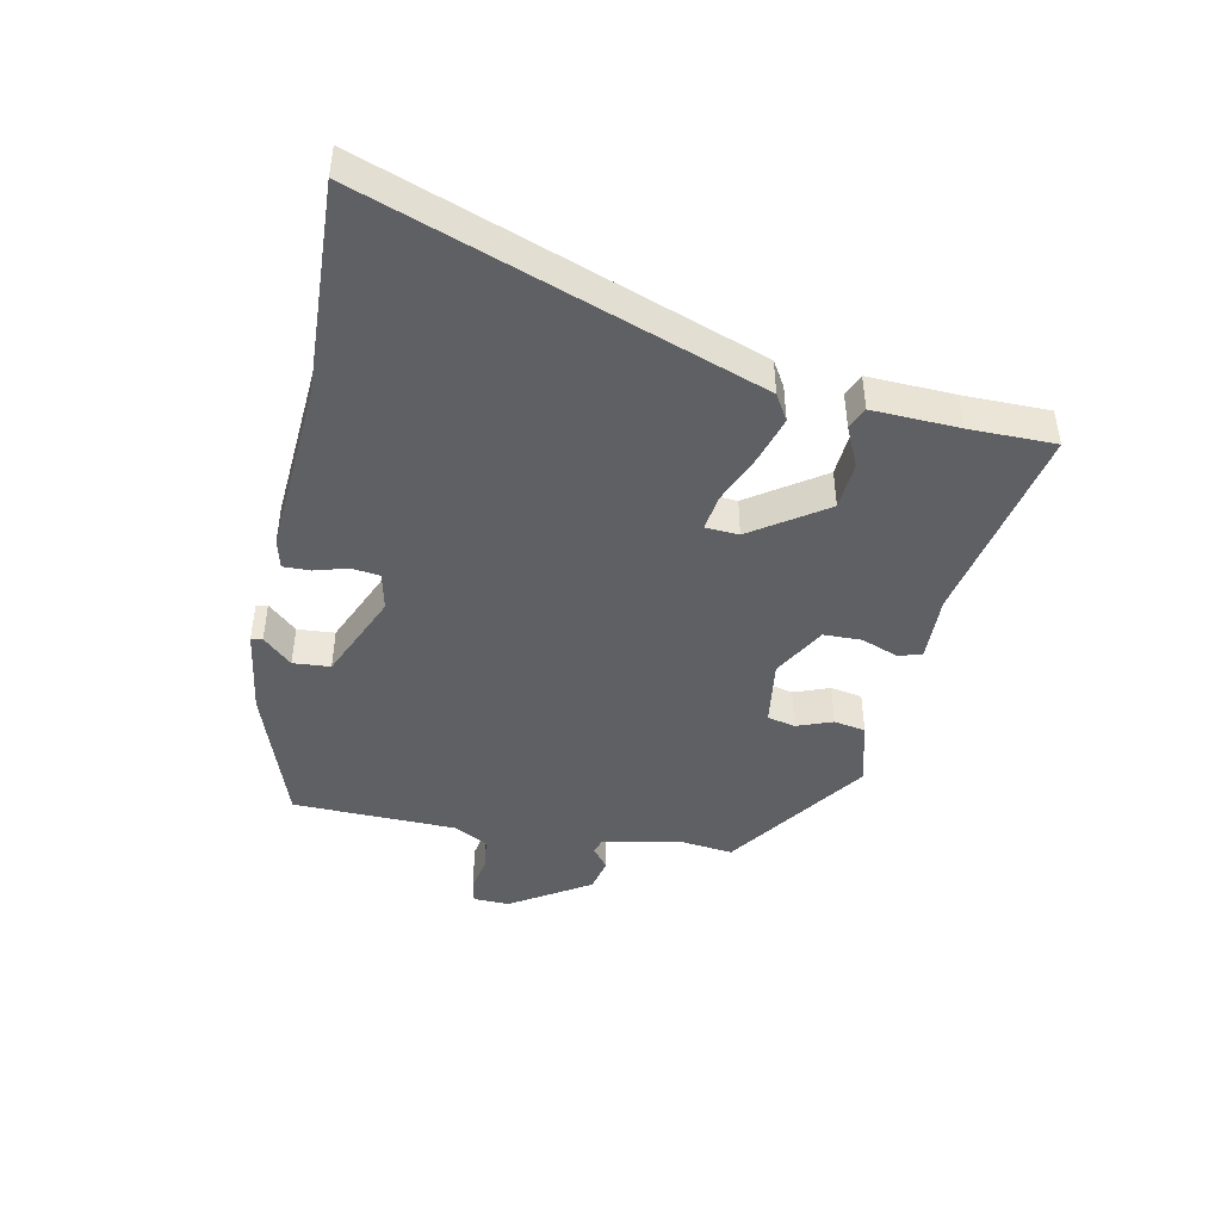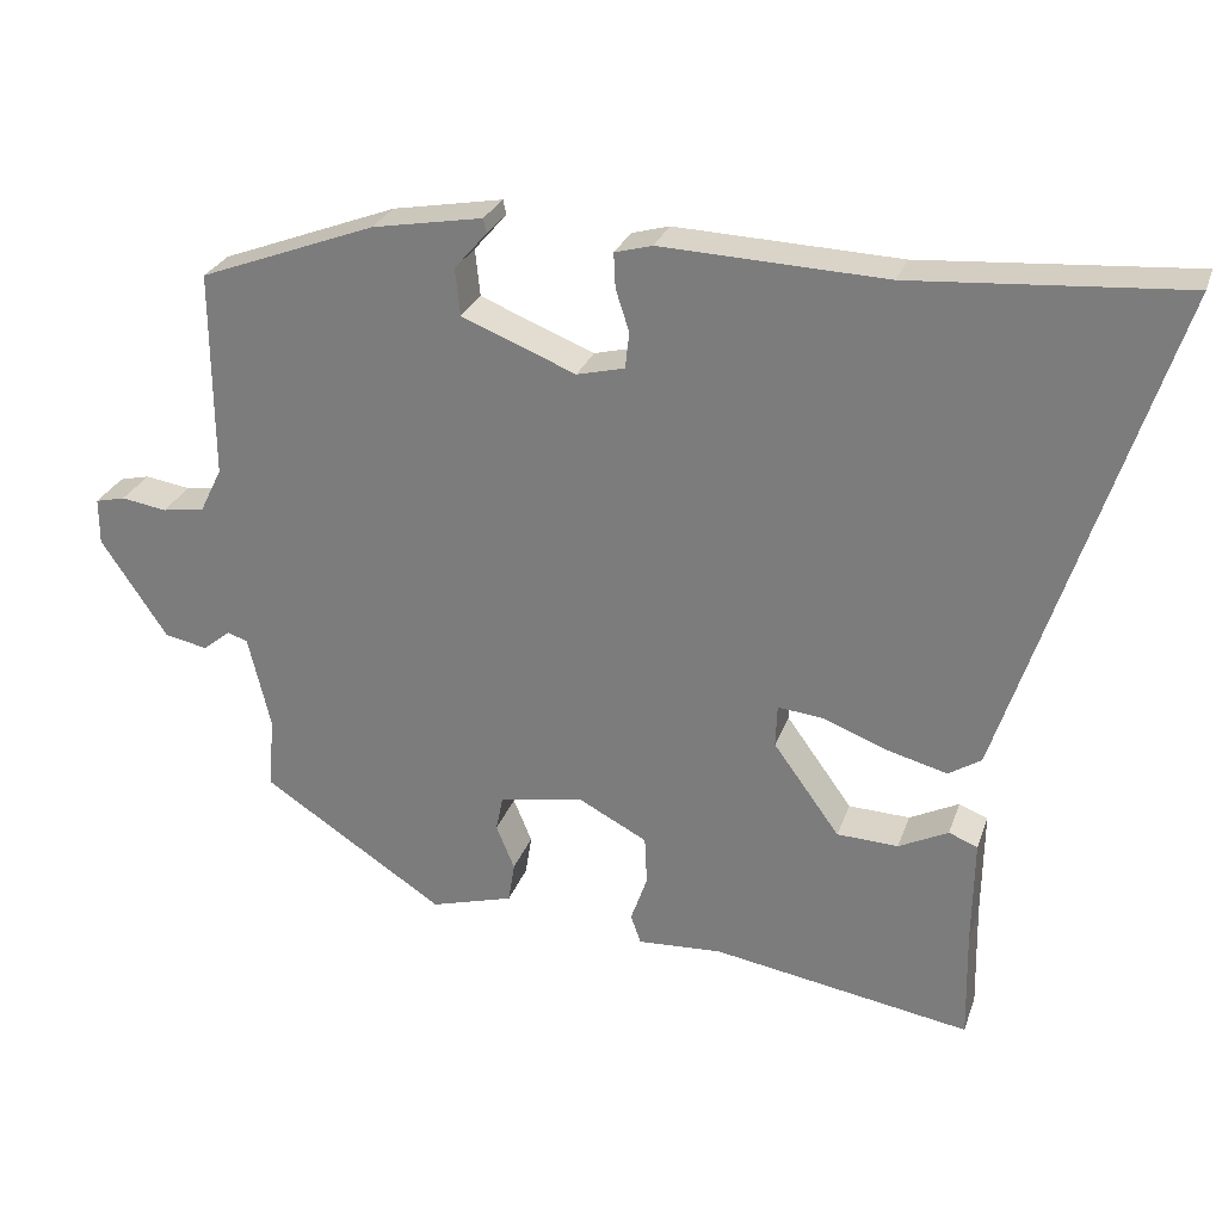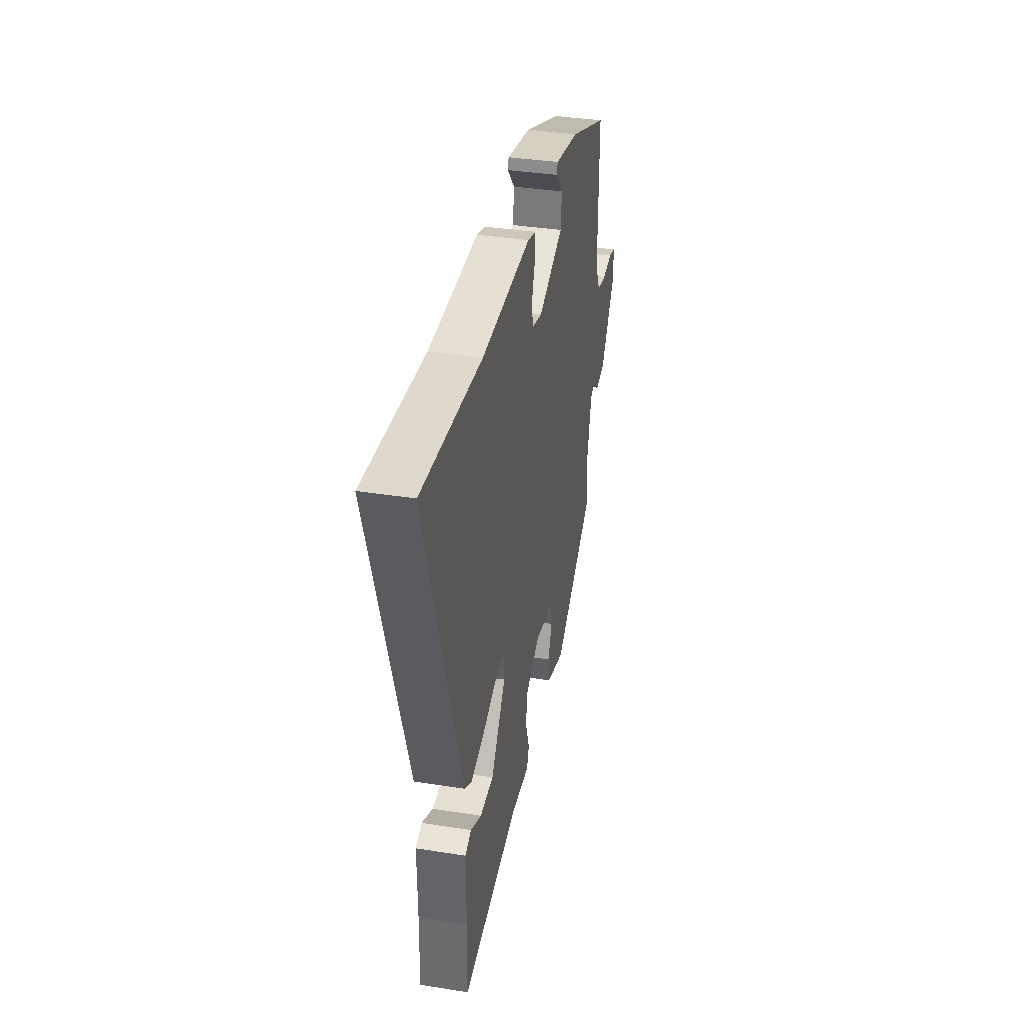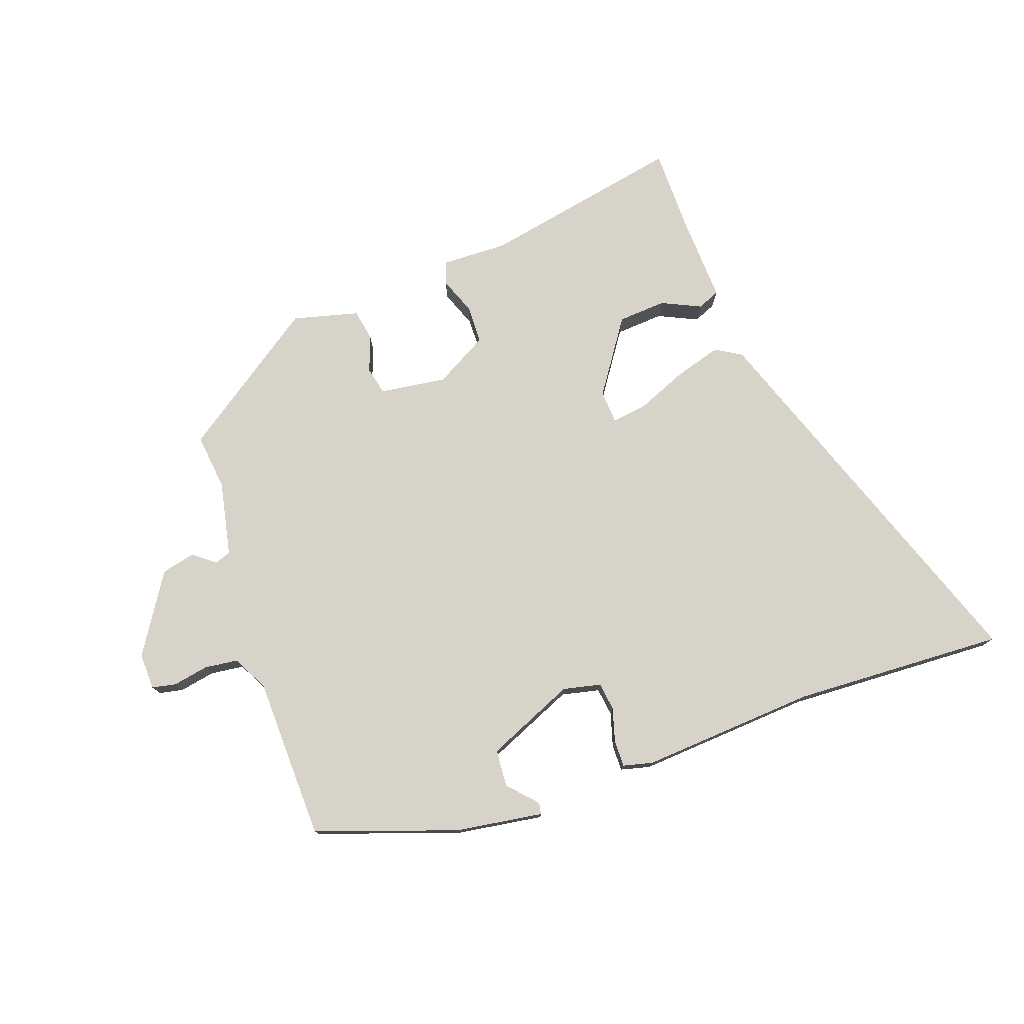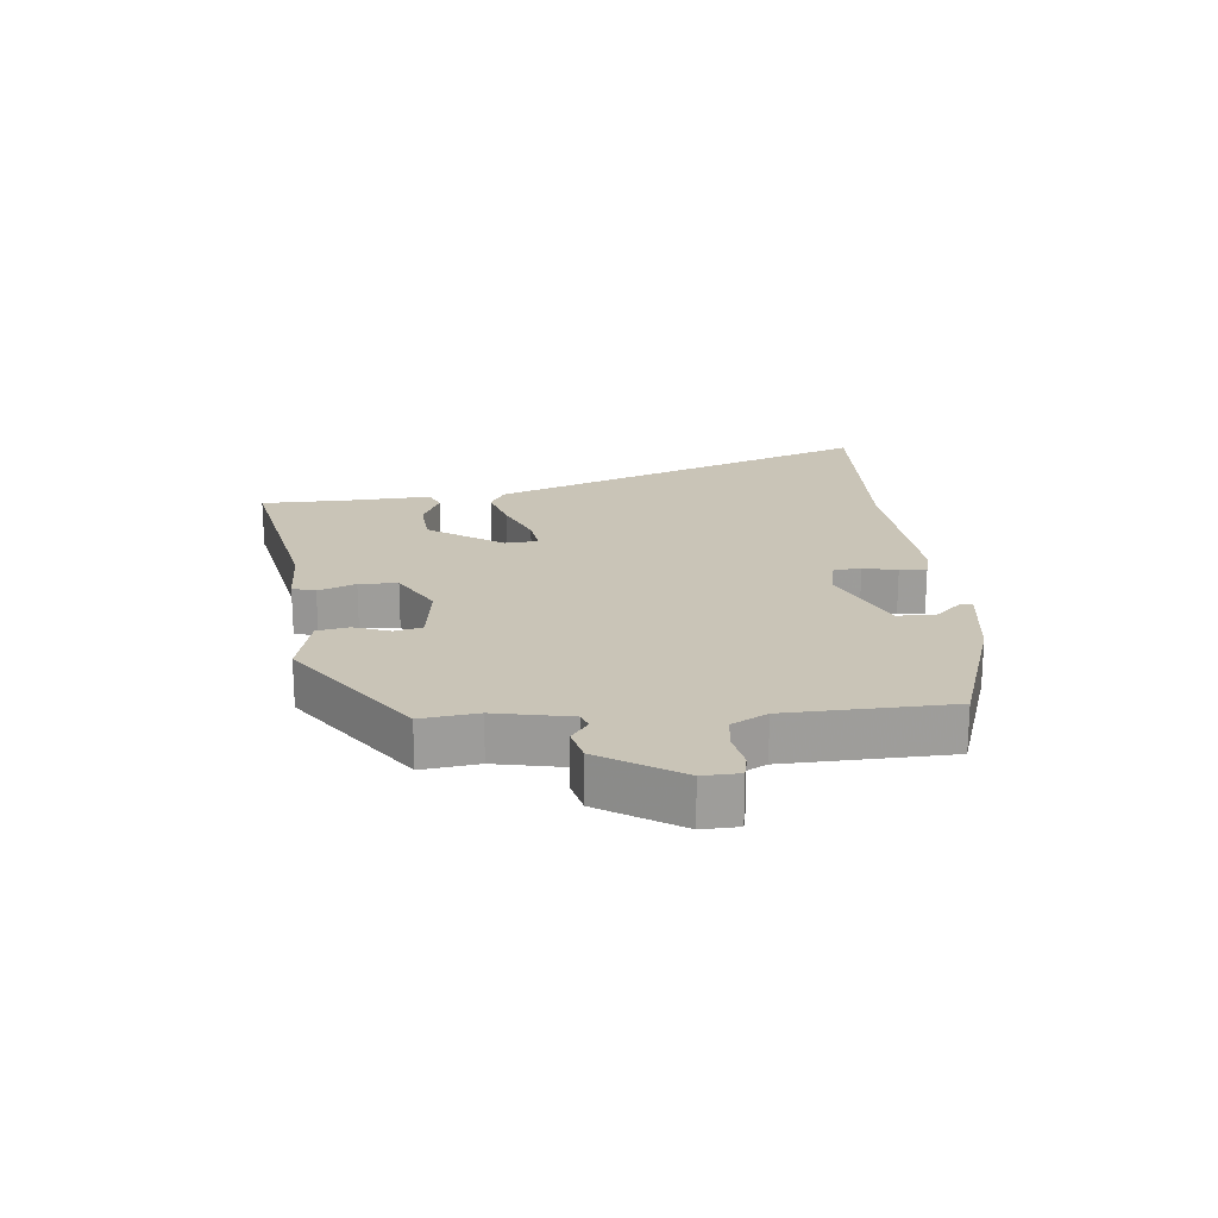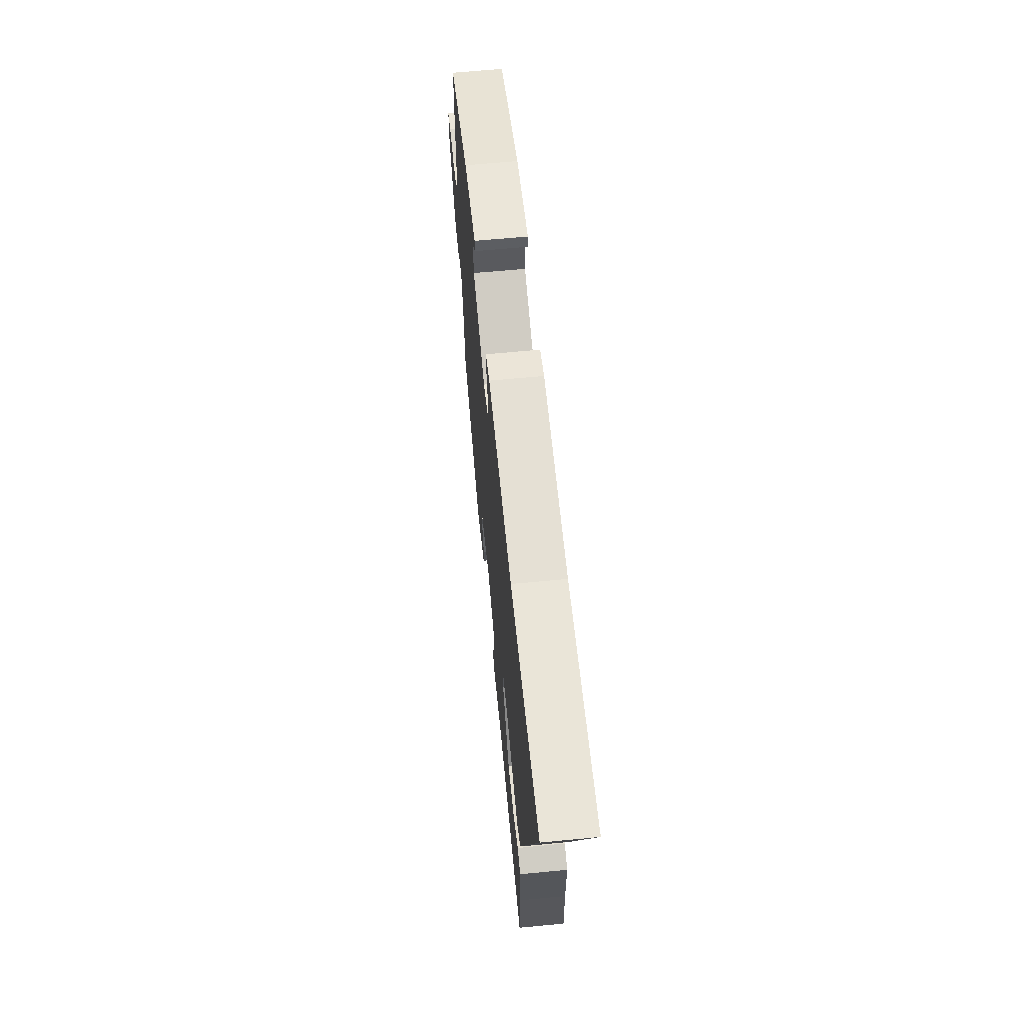
<metadata>
{"format":"obj","ext":"obj","renderer":"f3d","projection":"perspective","resolution":1024,"background":"white","views":[{"elev":-44.7,"azim":76.8,"up":"+Y"},{"elev":27.4,"azim":17.1,"up":"+Z"},{"elev":36.1,"azim":101.8,"up":"+Z"},{"elev":76.8,"azim":-21.1,"up":"+Y"},{"elev":20.0,"azim":-97.5,"up":"+Y"},{"elev":63.1,"azim":84.4,"up":"+Z"}]}
</metadata>
<code>
v -0.483 0.07 -0.306
v -0.475 0.07 -0.216
v -0.503 0.07 -0.097
v -0.529 0.07 -0.089
v -0.563 0.07 -0.117
v -0.617 0.07 -0.106
v -0.7 0.07 0.018
v -0.7 0.07 0.076
v -0.662 0.07 0.085
v -0.605 0.07 0.076
v -0.552 0.07 0.084
v -0.524 0.07 0.141
v -0.525 0.07 0.401
v -0.303 0.07 0.485
v -0.164 0.07 0.51
v -0.16 0.07 0.492
v -0.201 0.07 0.445
v -0.195 0.07 0.386
v -0.052 0.07 0.329
v 0.008 0.07 0.344
v 0.013 0.07 0.389
v -0.004 0.07 0.442
v -0.006 0.07 0.485
v 0.041 0.07 0.498
v 0.322 0.07 0.487
v 0.66 0.07 0.512
v 0.458 0.07 -0.109
v 0.417 0.07 -0.135
v 0.342 0.07 -0.115
v 0.261 0.07 -0.084
v 0.204 0.07 -0.078
v 0.202 0.07 -0.131
v 0.285 0.07 -0.246
v 0.362 0.07 -0.249
v 0.424 0.07 -0.218
v 0.46 0.07 -0.232
v 0.458 0.07 -0.369
v 0.461 0.07 -0.506
v 0.137 0.07 -0.452
v 0.031 0.07 -0.458
v 0.018 0.07 -0.422
v 0.039 0.07 -0.362
v 0.036 0.07 -0.301
v -0.05 0.07 -0.256
v -0.156 0.07 -0.274
v -0.165 0.07 -0.319
v -0.142 0.07 -0.375
v -0.15 0.07 -0.426
v -0.254 0.07 -0.456
v -0.483 0 -0.306
v -0.475 0 -0.216
v -0.503 0 -0.097
v -0.529 0 -0.089
v -0.563 0 -0.117
v -0.617 0 -0.106
v -0.7 0 0.018
v -0.7 0 0.076
v -0.662 0 0.085
v -0.605 0 0.076
v -0.552 0 0.084
v -0.524 0 0.141
v -0.525 0 0.401
v -0.303 0 0.485
v -0.164 0 0.51
v -0.16 0 0.492
v -0.201 0 0.445
v -0.195 0 0.386
v -0.052 0 0.329
v 0.008 0 0.344
v 0.013 0 0.389
v -0.004 0 0.442
v -0.006 0 0.485
v 0.041 0 0.498
v 0.322 0 0.487
v 0.66 0 0.512
v 0.458 0 -0.109
v 0.417 0 -0.135
v 0.342 0 -0.115
v 0.261 0 -0.084
v 0.204 0 -0.078
v 0.202 0 -0.131
v 0.285 0 -0.246
v 0.362 0 -0.249
v 0.424 0 -0.218
v 0.46 0 -0.232
v 0.458 0 -0.369
v 0.461 0 -0.506
v 0.137 0 -0.452
v 0.031 0 -0.458
v 0.018 0 -0.422
v 0.039 0 -0.362
v 0.036 0 -0.301
v -0.05 0 -0.256
v -0.156 0 -0.274
v -0.165 0 -0.319
v -0.142 0 -0.375
v -0.15 0 -0.426
v -0.254 0 -0.456
f 49 1 2
f 48 49 2
f 47 48 2
f 46 47 2
f 45 46 2 3
f 44 45 3
f 39 40 41 42
f 39 42 43
f 38 39 43
f 37 38 43
f 34 35 36 37
f 37 43 44
f 34 37 44
f 33 34 44
f 28 29 30
f 27 28 30
f 26 27 30
f 25 26 30
f 25 30 31
f 24 25 31
f 23 24 31
f 22 23 31
f 21 22 31
f 20 21 31 32
f 15 16 17
f 14 15 17
f 13 14 17
f 12 13 17
f 11 12 17 18
f 8 9 10
f 7 8 10
f 6 7 10
f 5 6 10
f 4 5 10
f 3 4 10 11
f 3 11 18
f 44 3 18
f 33 44 18
f 32 33 18
f 32 18 19
f 19 20 32
f 51 50 98
f 51 98 97
f 51 97 96
f 51 96 95
f 52 51 95 94
f 52 94 93
f 91 90 89 88
f 92 91 88
f 92 88 87
f 92 87 86
f 86 85 84 83
f 93 92 86
f 93 86 83
f 93 83 82
f 79 78 77
f 79 77 76
f 79 76 75
f 79 75 74
f 80 79 74
f 80 74 73
f 80 73 72
f 80 72 71
f 80 71 70
f 81 80 70 69
f 66 65 64
f 66 64 63
f 66 63 62
f 66 62 61
f 67 66 61 60
f 59 58 57
f 59 57 56
f 59 56 55
f 59 55 54
f 59 54 53
f 60 59 53 52
f 67 60 52
f 67 52 93
f 67 93 82
f 67 82 81
f 68 67 81
f 81 69 68
f 1 50 51 2
f 2 51 52 3
f 3 52 53 4
f 4 53 54 5
f 5 54 55 6
f 6 55 56 7
f 7 56 57 8
f 8 57 58 9
f 9 58 59 10
f 10 59 60 11
f 11 60 61 12
f 12 61 62 13
f 13 62 63 14
f 14 63 64 15
f 15 64 65 16
f 16 65 66 17
f 17 66 67 18
f 18 67 68 19
f 19 68 69 20
f 20 69 70 21
f 21 70 71 22
f 22 71 72 23
f 23 72 73 24
f 24 73 74 25
f 25 74 75 26
f 26 75 76 27
f 27 76 77 28
f 28 77 78 29
f 29 78 79 30
f 30 79 80 31
f 31 80 81 32
f 32 81 82 33
f 33 82 83 34
f 34 83 84 35
f 35 84 85 36
f 36 85 86 37
f 37 86 87 38
f 38 87 88 39
f 39 88 89 40
f 40 89 90 41
f 41 90 91 42
f 42 91 92 43
f 43 92 93 44
f 44 93 94 45
f 45 94 95 46
f 46 95 96 47
f 47 96 97 48
f 48 97 98 49
f 49 98 50 1

</code>
